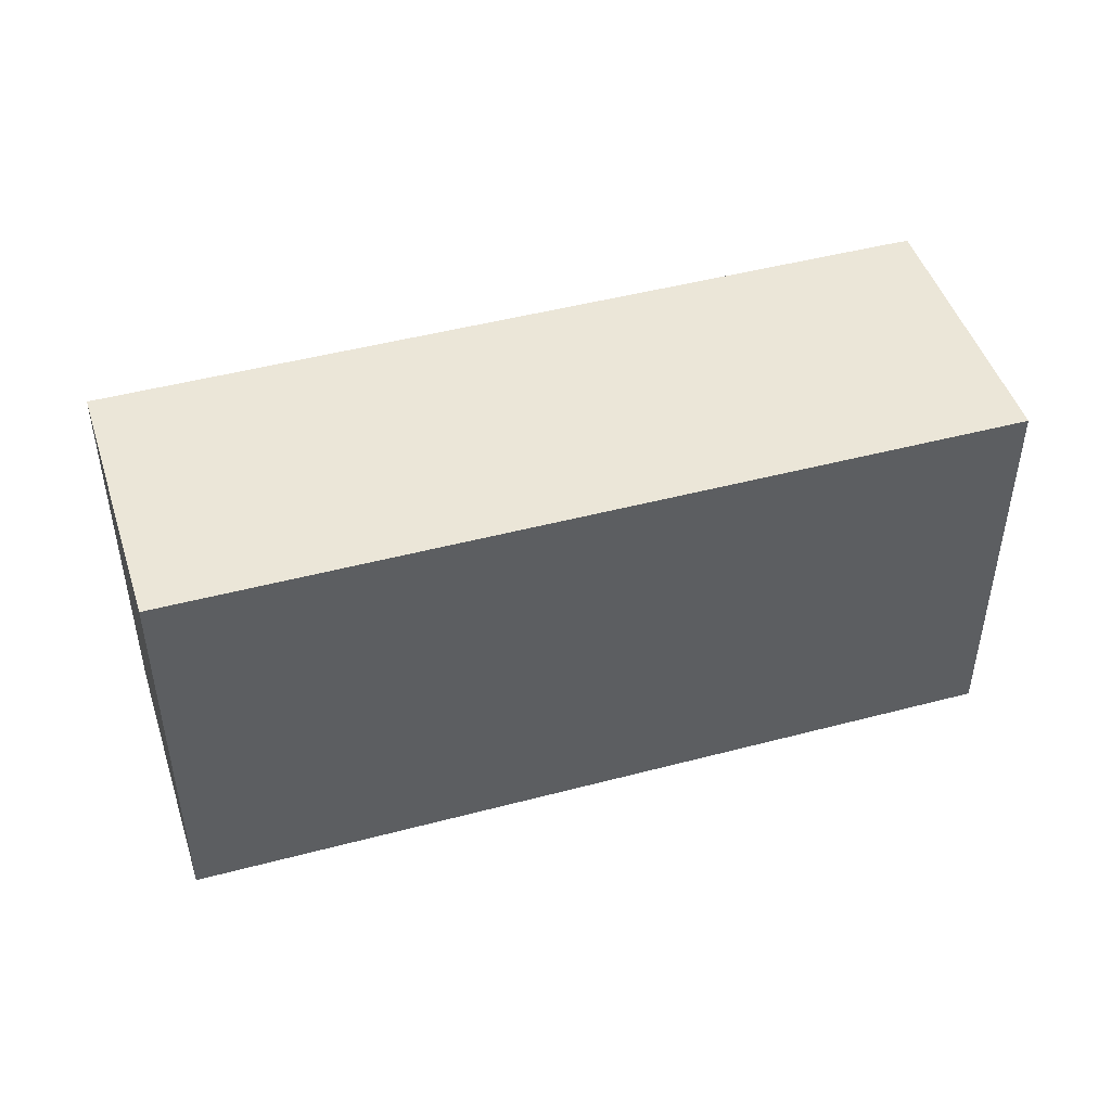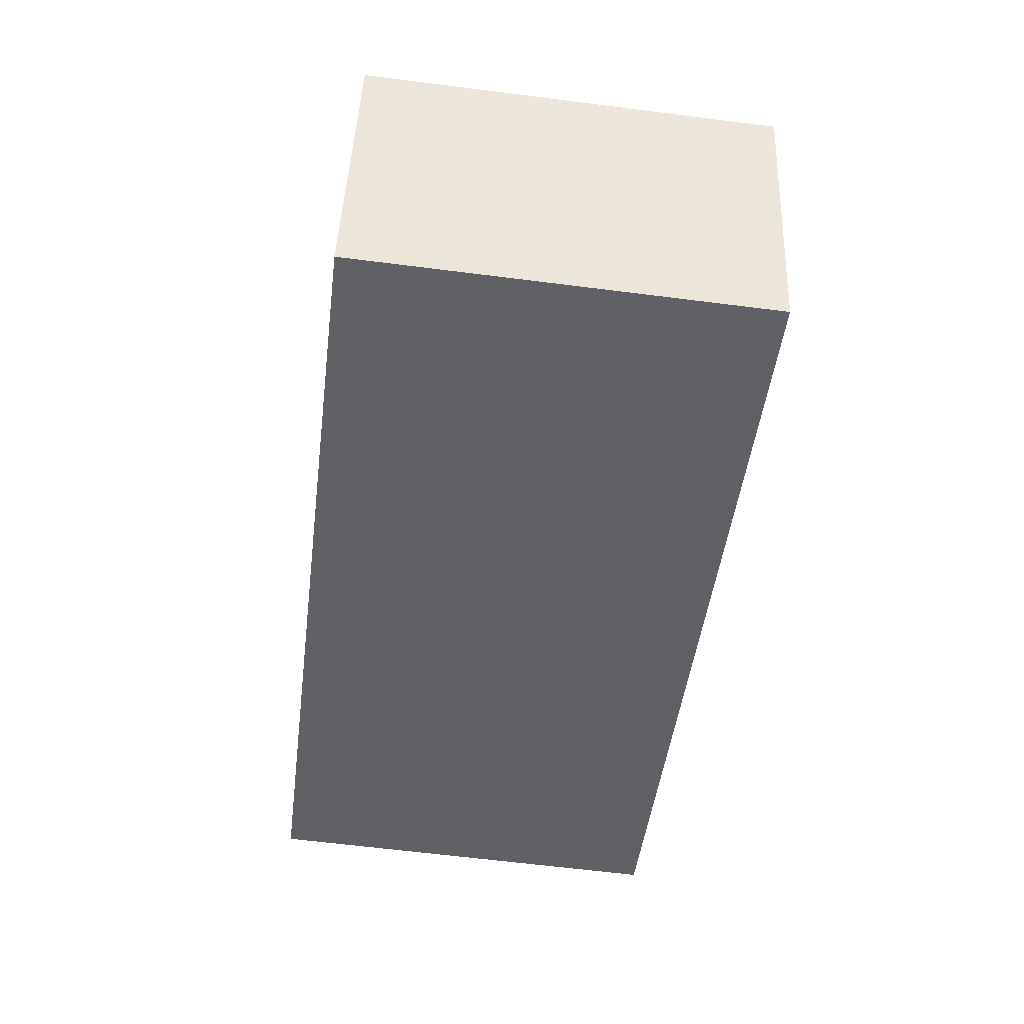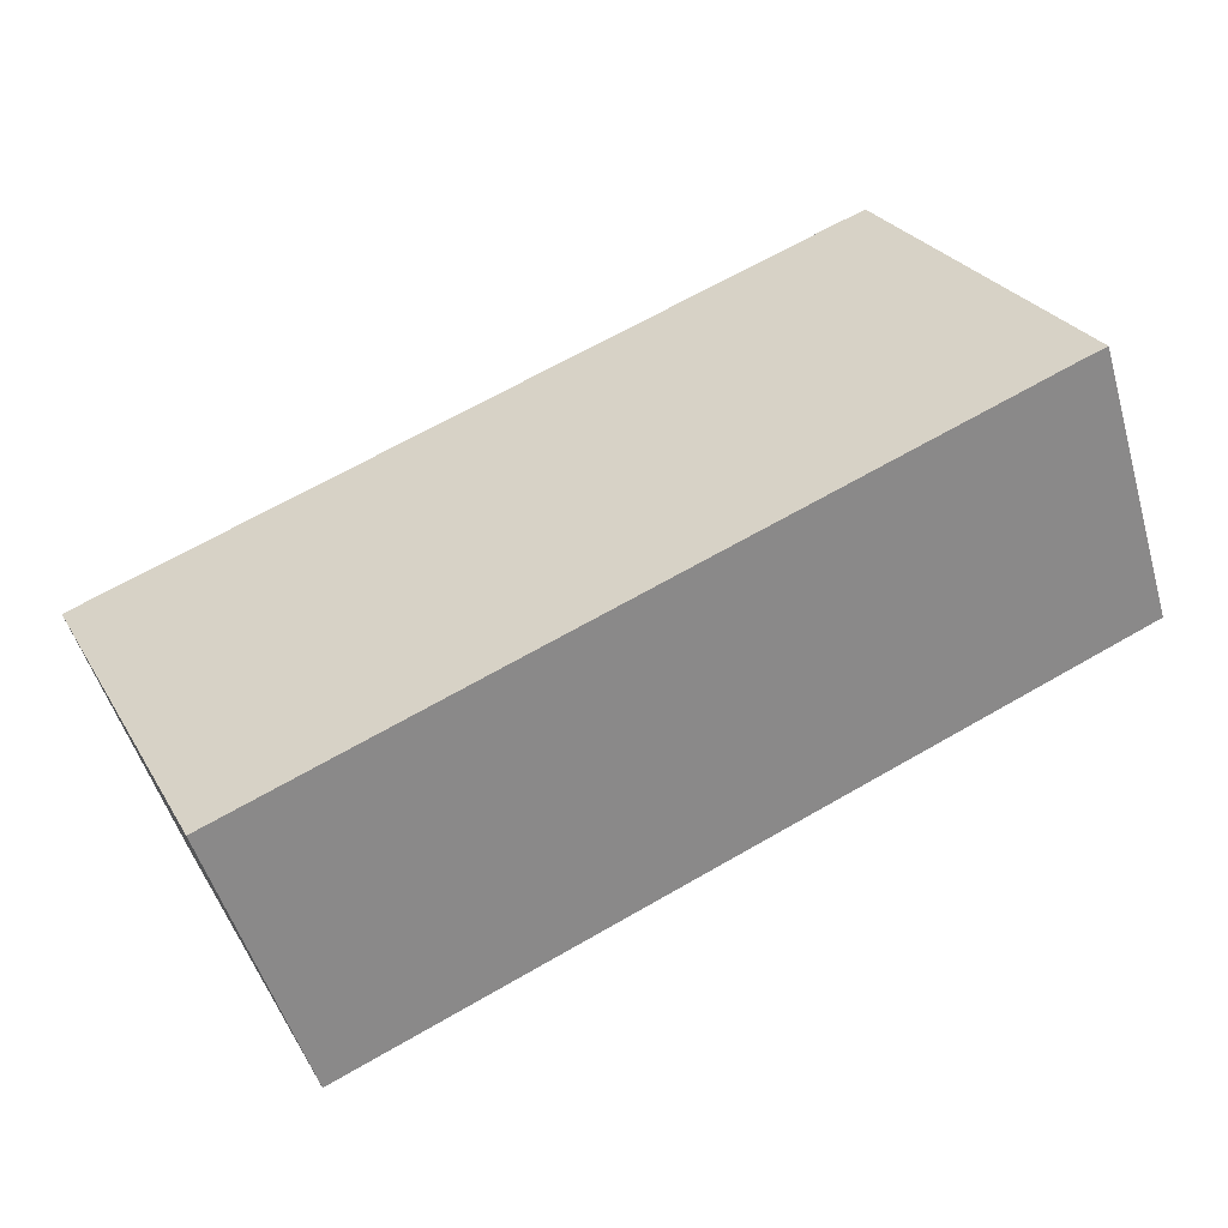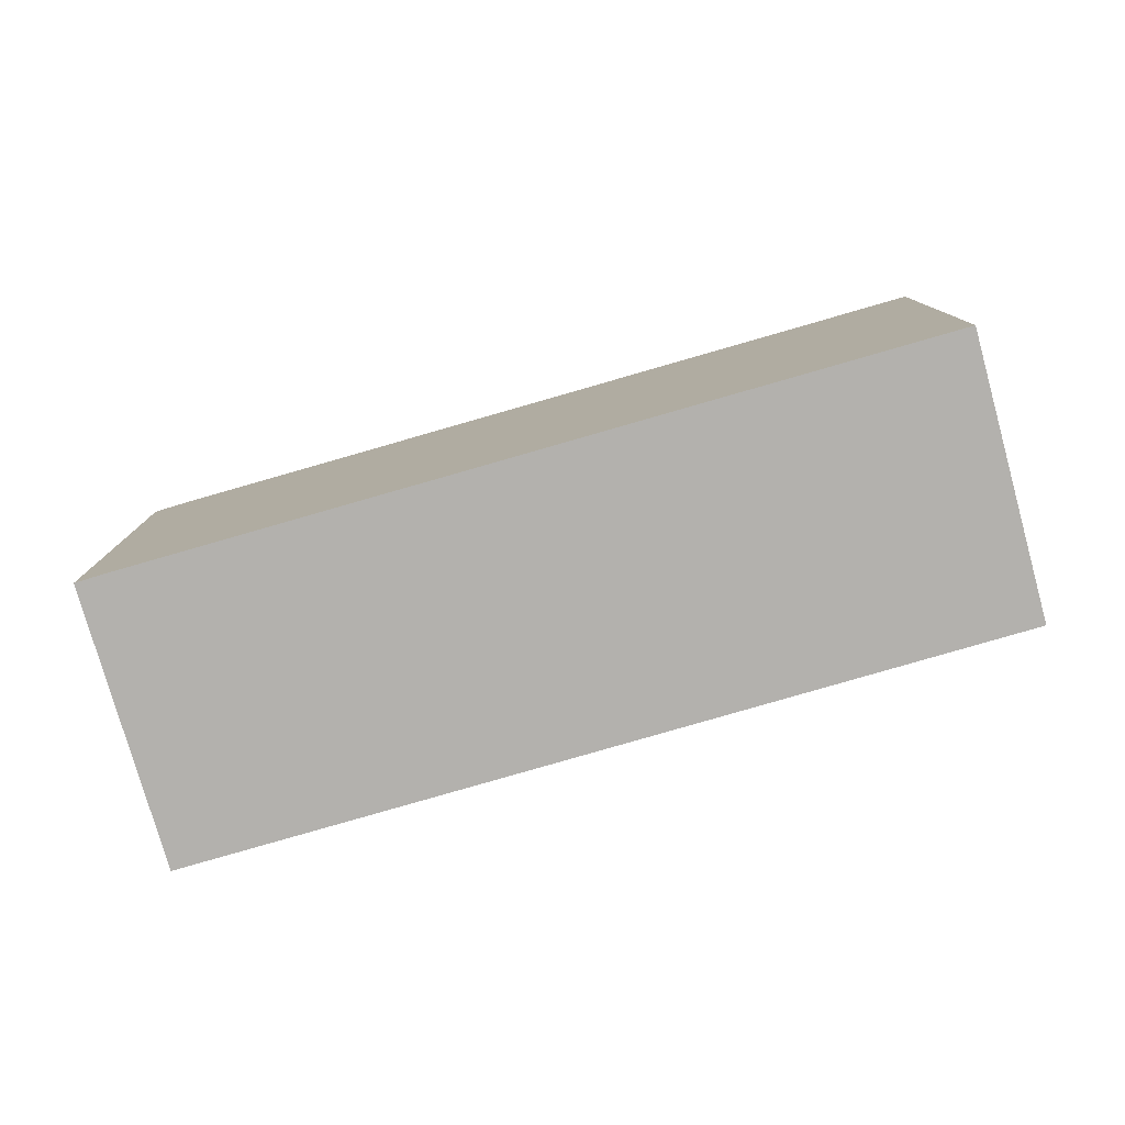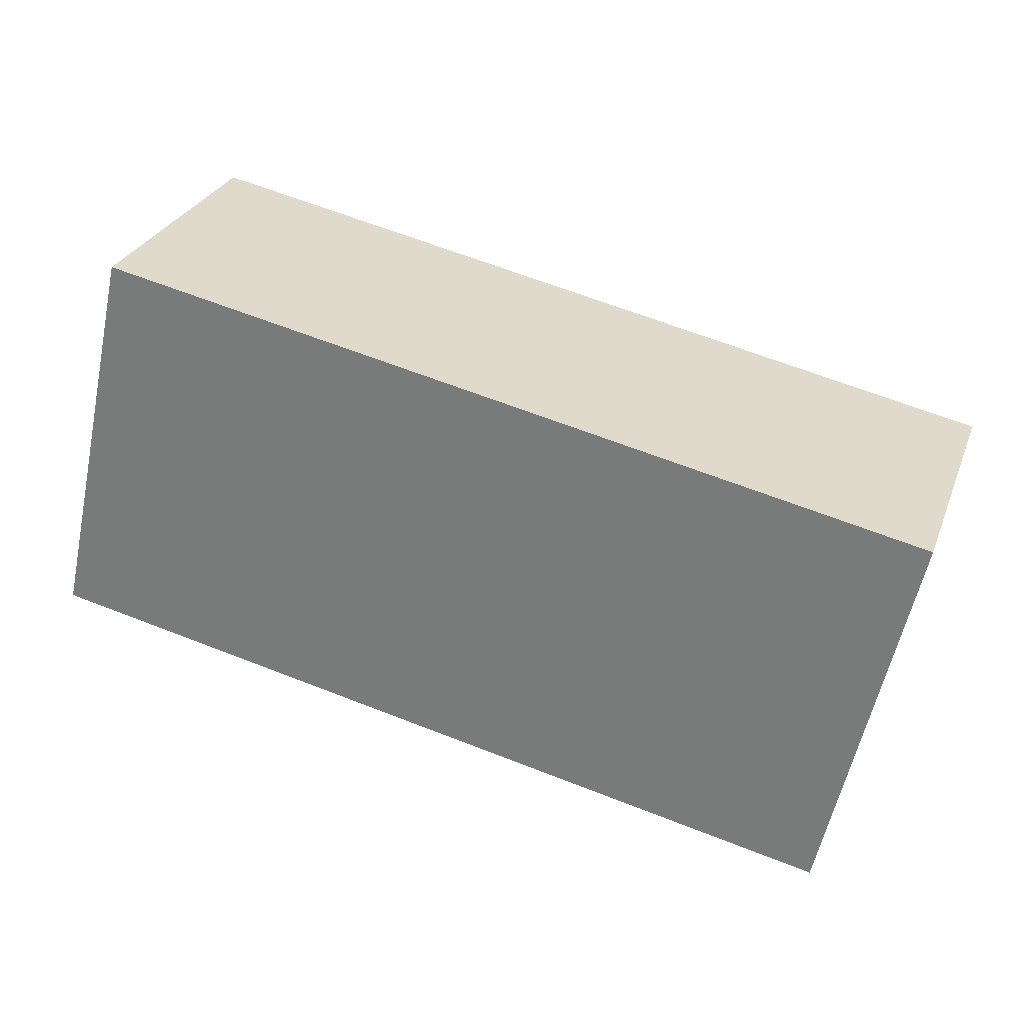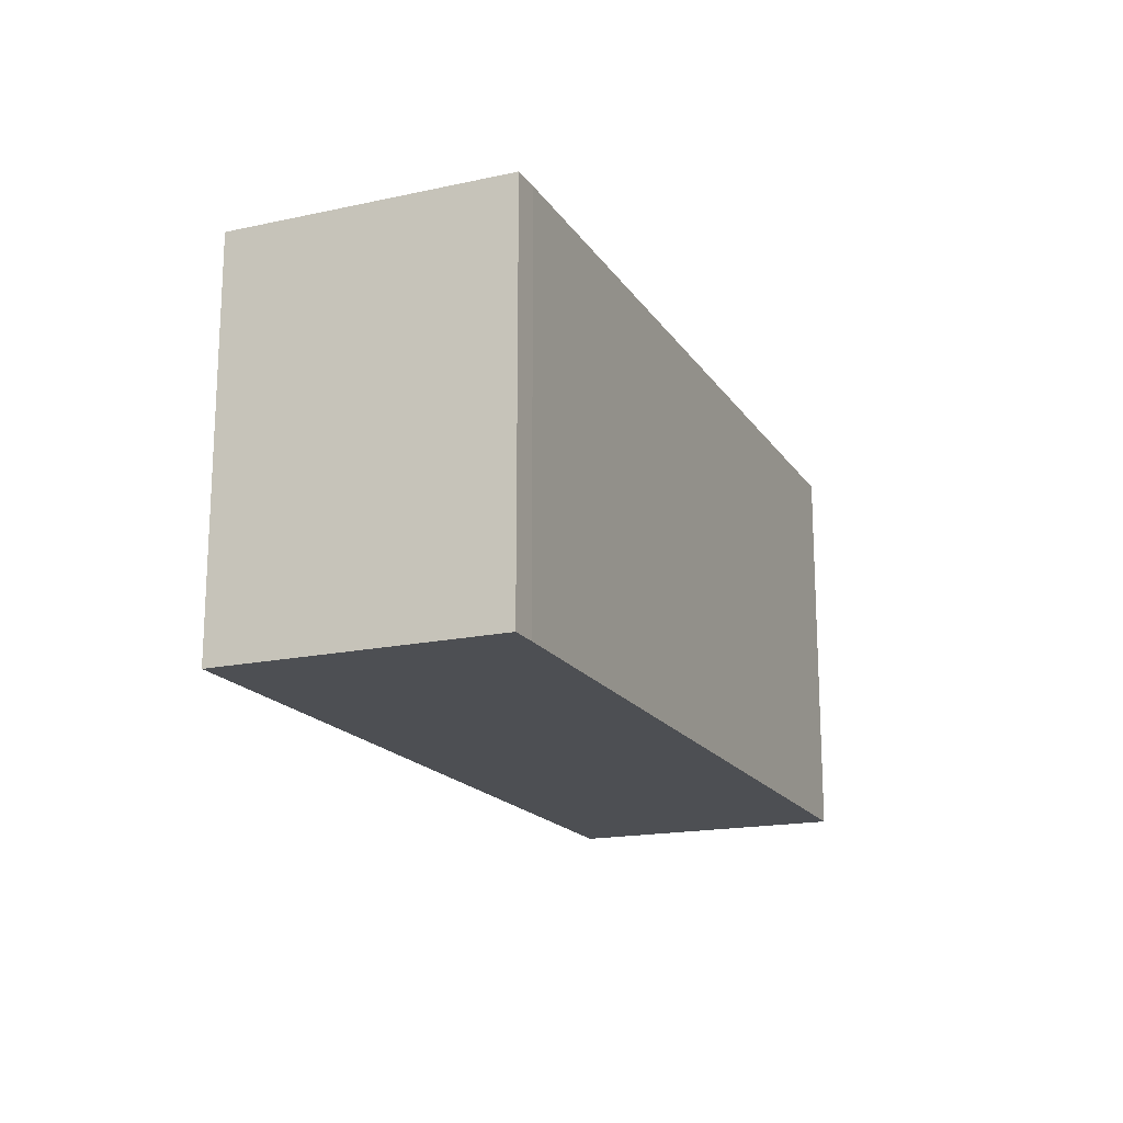
<metadata>
{"format":"obj","ext":"obj","renderer":"f3d","projection":"perspective","resolution":1024,"background":"white","views":[{"elev":46.4,"azim":-178.8,"up":"+Y"},{"elev":-63.8,"azim":82.7,"up":"+Z"},{"elev":27.3,"azim":155.3,"up":"+Z"},{"elev":-79.3,"azim":34.2,"up":"+Y"},{"elev":-58.0,"azim":-12.0,"up":"+Z"},{"elev":-17.8,"azim":-48.8,"up":"+Y"}]}
</metadata>
<code>
v  0 9.035 5.532e-16
v  20.15 9.035 0.183
v  18.07 9.035 -5.866
v  2.626 9.035 5.935
v  2.001 9.035 6.126
v  20.15 -1.121e-17 0.183
v  18.07 3.592e-16 -5.866
v  0 0 0
v  2.001 -3.751e-16 6.126
v  2.626 -3.634e-16 5.935
g defaultobject
f 1 2 3
f 2 1 4
f 4 1 5
f 6 3 2
f 3 6 7
f 7 1 3
f 1 7 8
f 8 5 1
f 5 8 9
f 10 2 4
f 2 10 6
f 9 4 5
f 4 9 10
f 10 7 6
f 7 10 8
f 8 10 9

</code>
